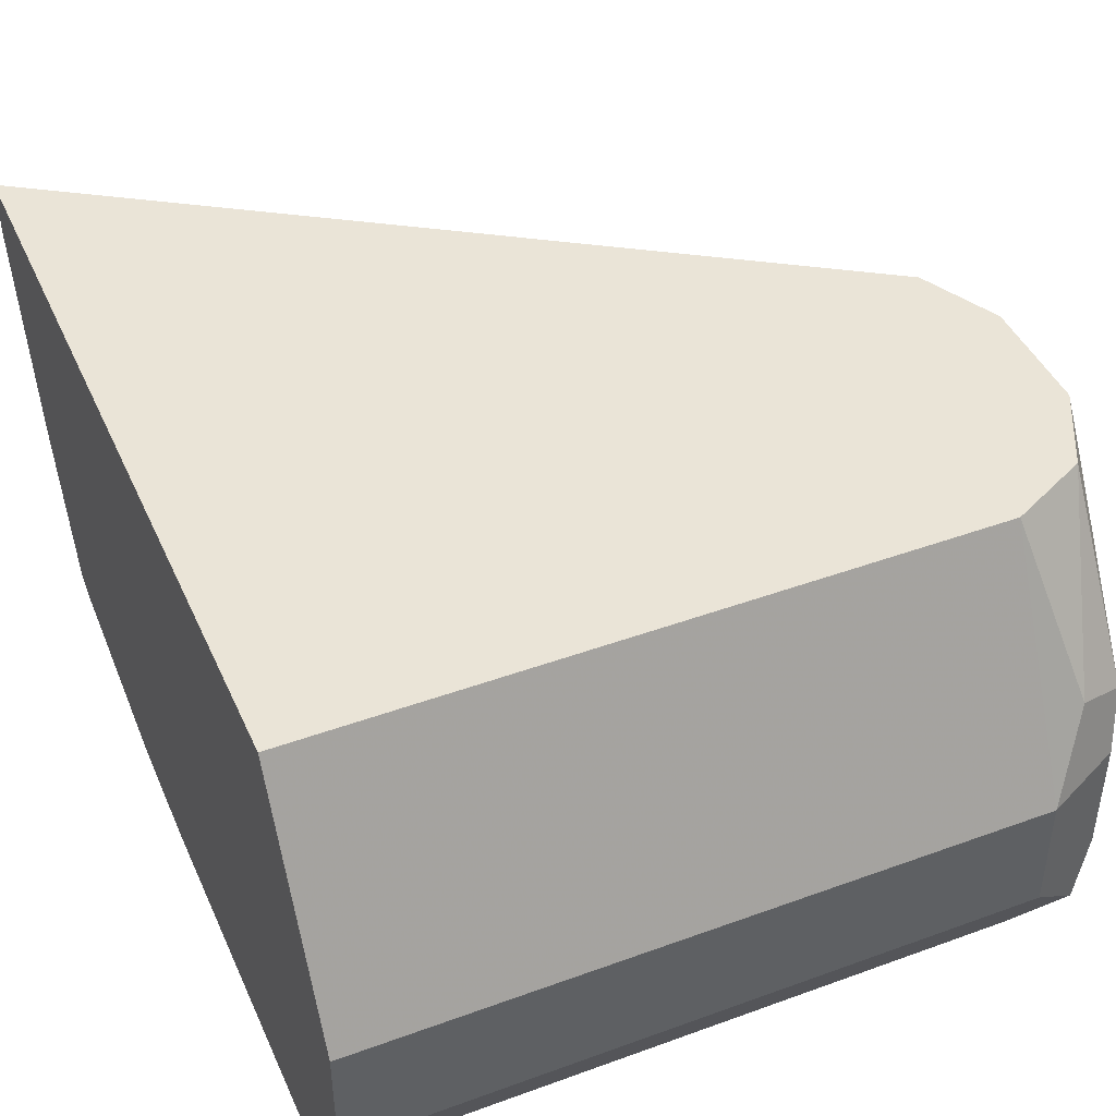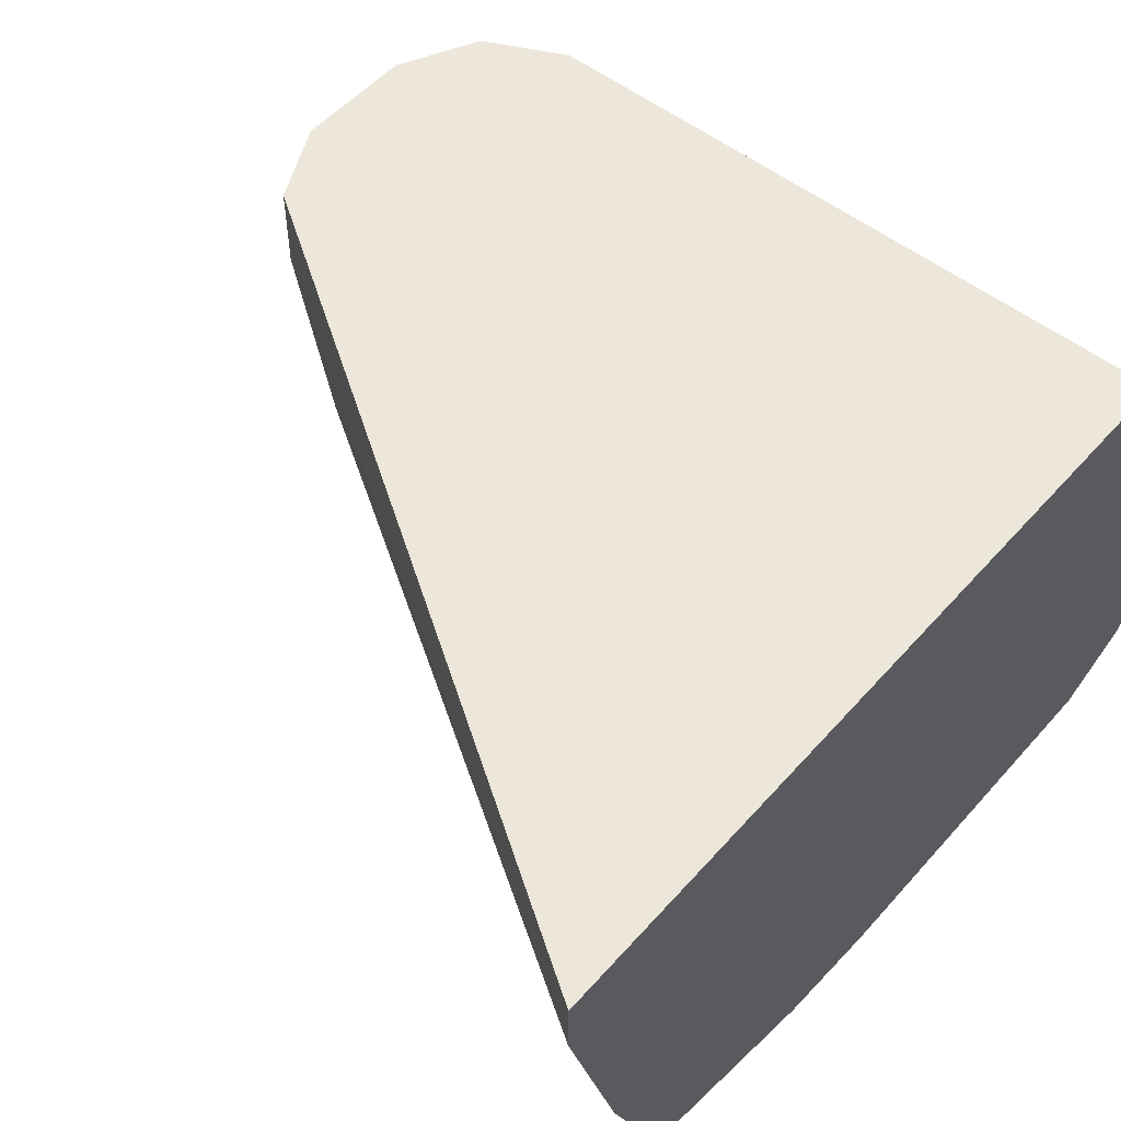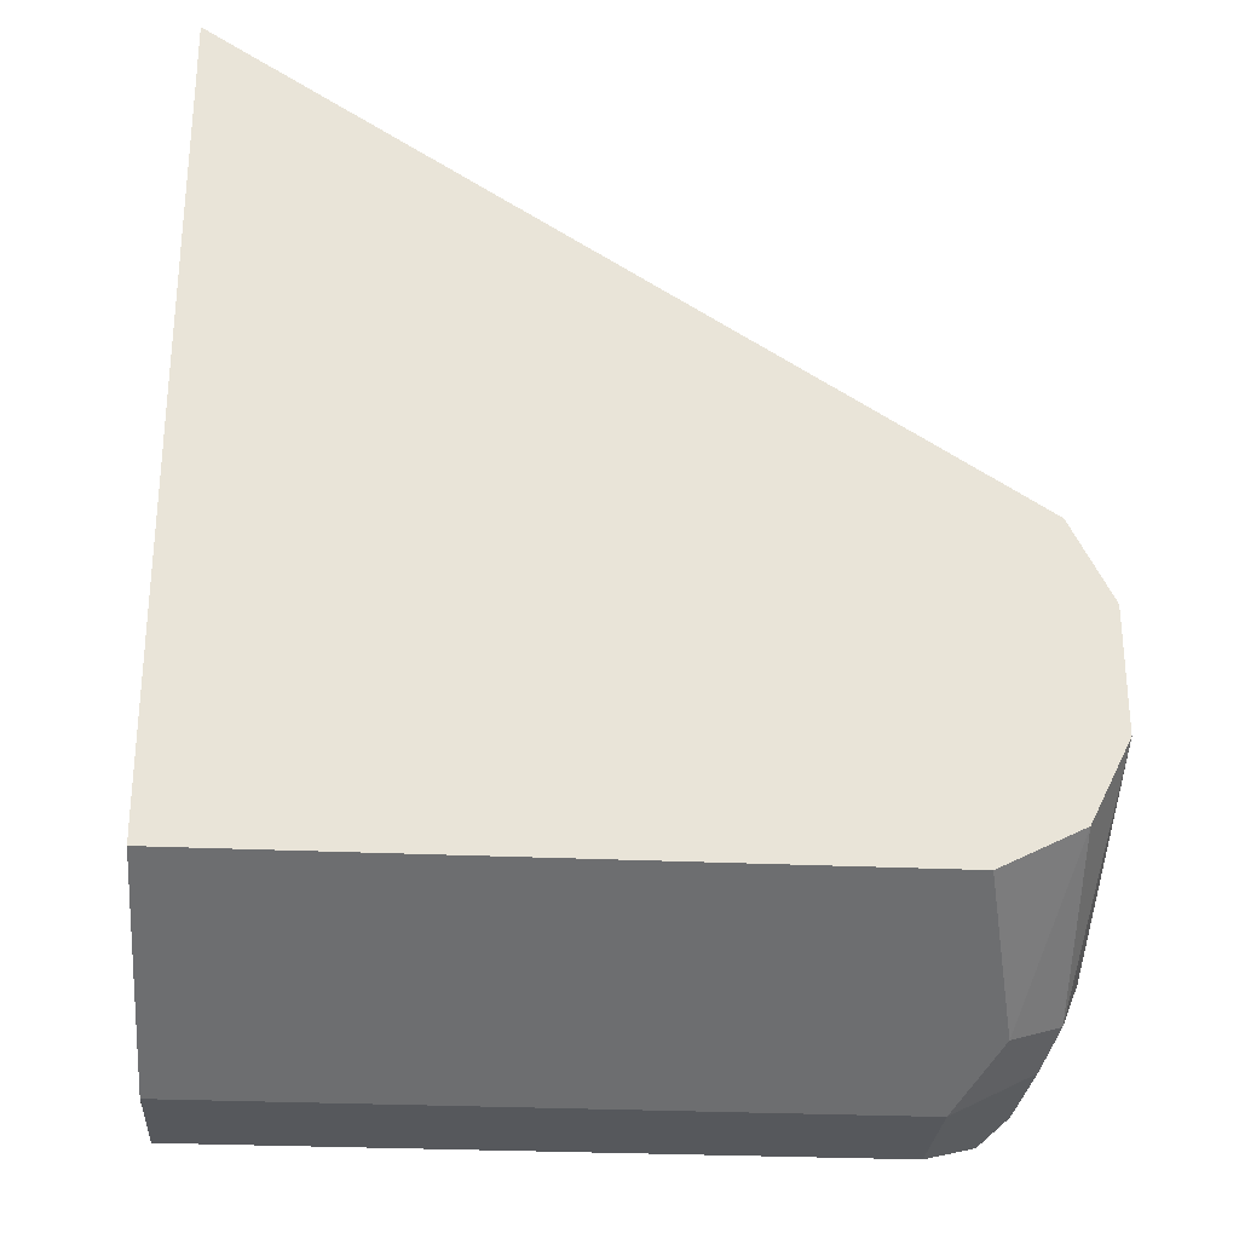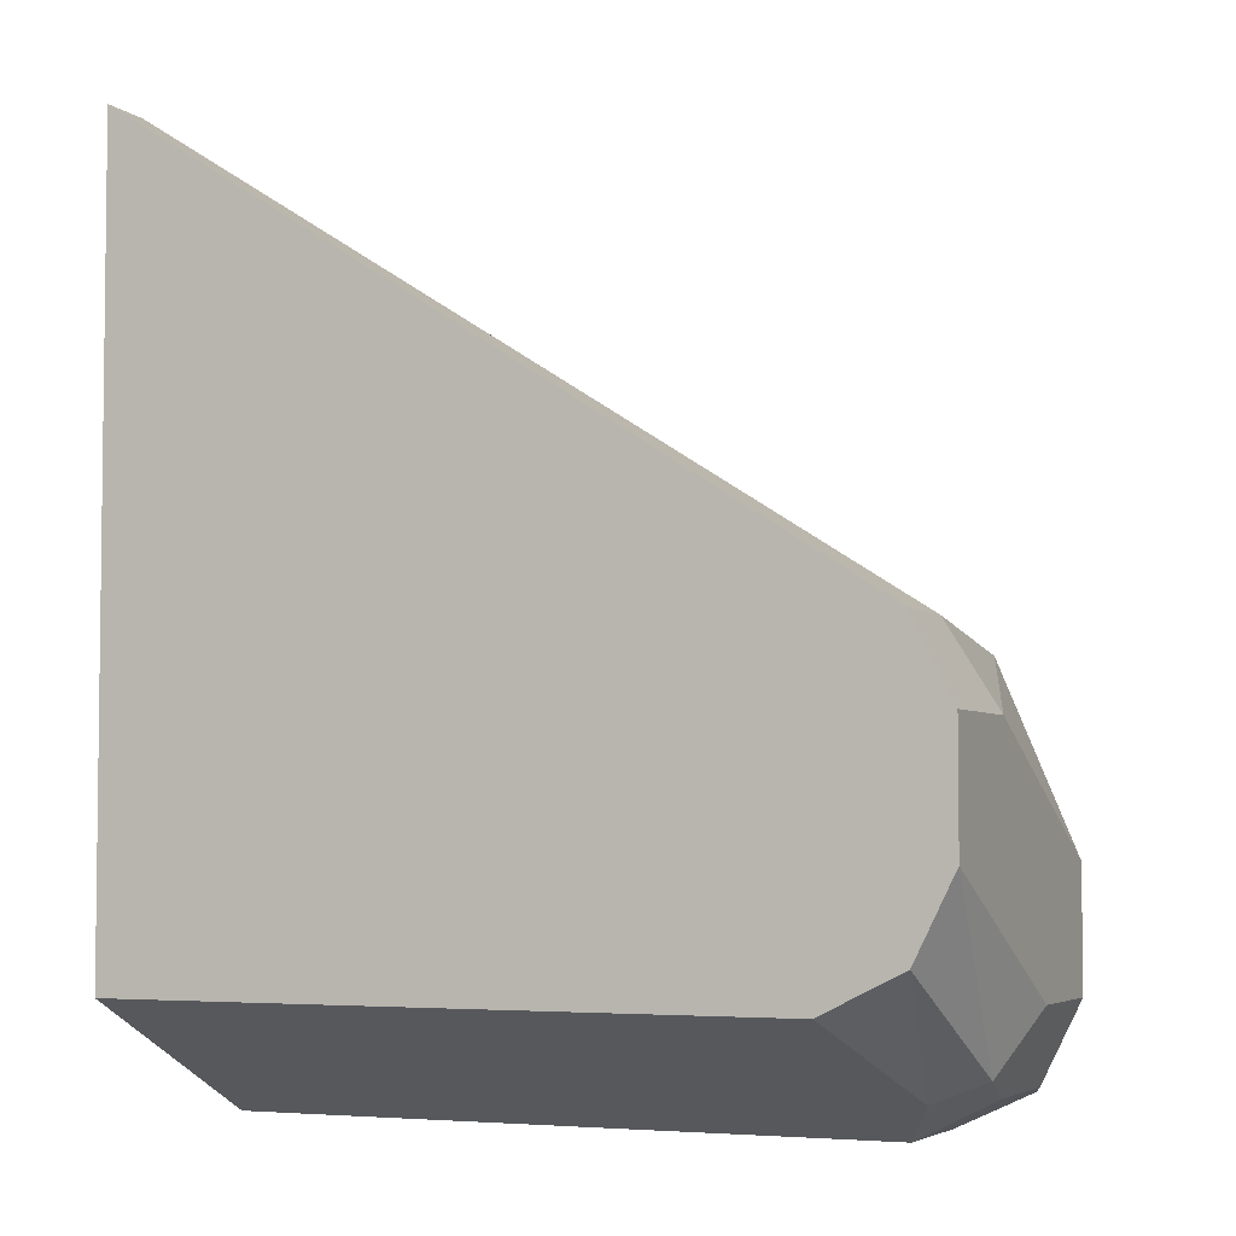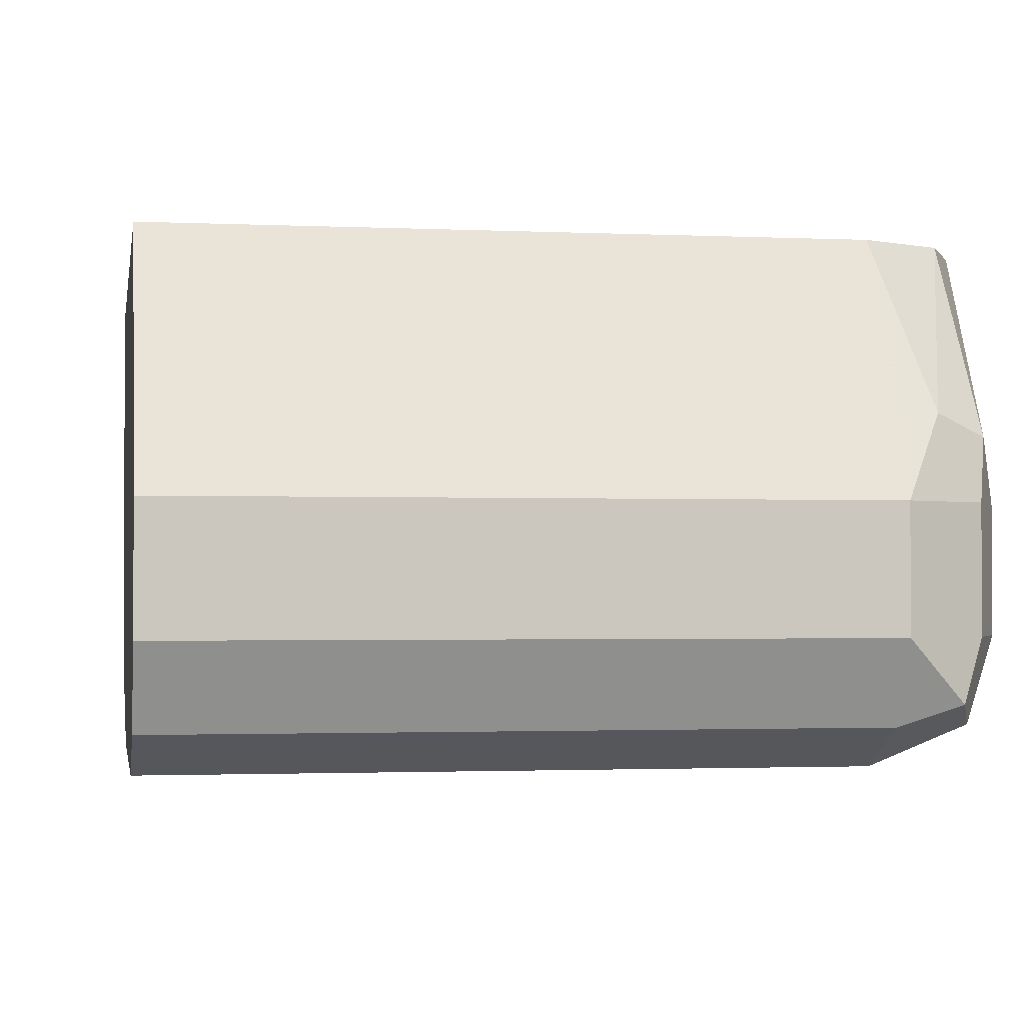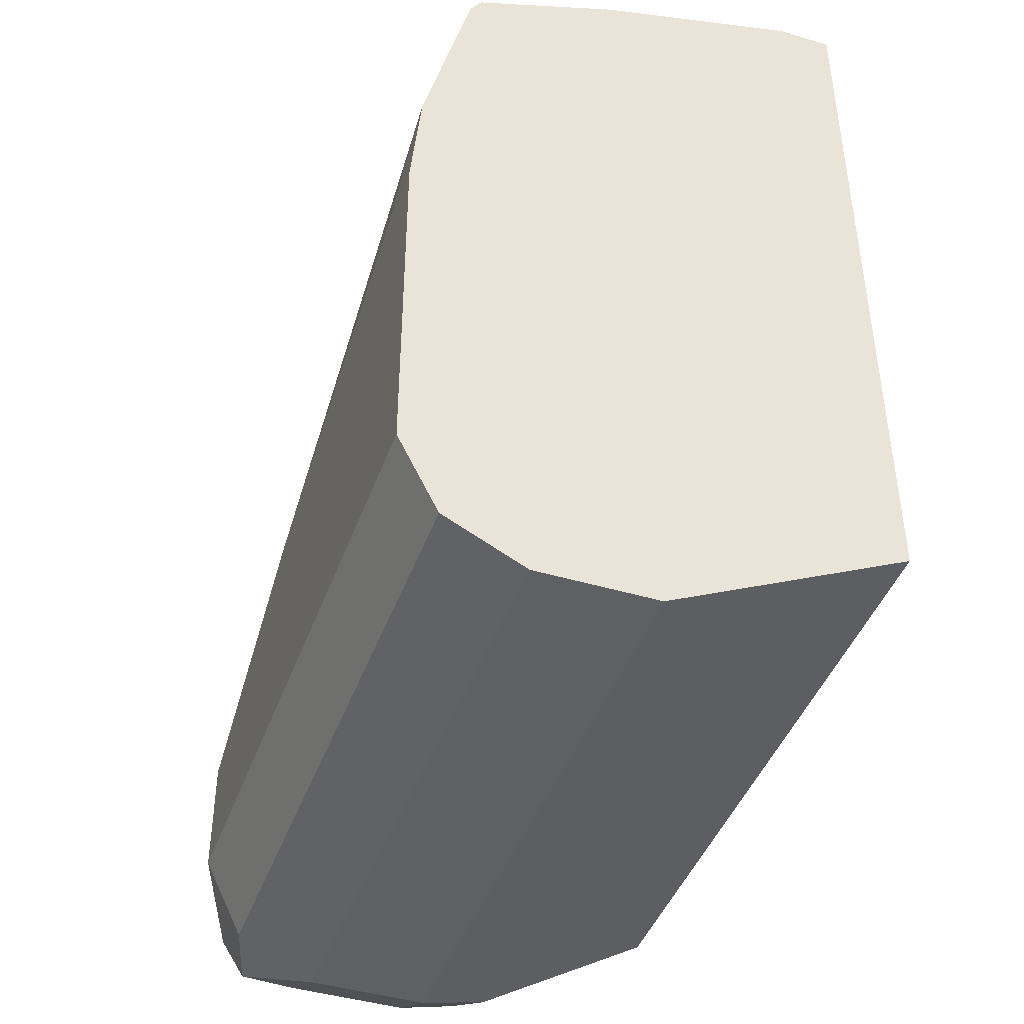
<metadata>
{"format":"obj","ext":"obj","renderer":"f3d","projection":"perspective","resolution":1024,"background":"white","views":[{"elev":43.8,"azim":156.8,"up":"+Y"},{"elev":52.5,"azim":40.1,"up":"+Y"},{"elev":-28.0,"azim":175.9,"up":"+Z"},{"elev":-4.4,"azim":-155.9,"up":"+Z"},{"elev":-1.8,"azim":170.4,"up":"+Y"},{"elev":-43.6,"azim":70.7,"up":"+Z"}]}
</metadata>
<code>
v -0.3456 -0.1037 -0.743
v -0.3369 -0.1296 -0.7344
v -0.3398 -0.09792 -0.7315
v -0.3456 -0.08562 -0.743
v -0.3456 -0.1382 -0.7603
v -0.3369 -0.1469 -0.7517
v -0.3312 -0.1411 -0.7401
v -0.3197 -0.1469 -0.7344
v -0.2319 -0.1455 -0.6798
v -0.2319 -0.1237 -0.6711
v -0.2319 -0.09365 -0.6625
v -0.3398 -0.08562 -0.7315
v -0.3456 -0.08562 -0.7603
v -0.3456 -0.1382 -0.7776
v -0.3398 -0.1498 -0.766
v -0.3283 -0.1555 -0.7603
v -0.2319 -0.1472 -0.6823
v -0.2333 -0.1469 -0.6826
v -0.2319 -0.08562 -0.6625
v -0.3398 -0.08562 -0.7718
v -0.3413 -0.1123 -0.7862
v -0.3456 -0.121 -0.7776
v -0.3398 -0.1382 -0.7891
v -0.3398 -0.1498 -0.7833
v -0.3283 -0.1555 -0.7776
v -0.2937 -0.1555 -0.743
v -0.2319 -0.1541 -0.7099
v -0.2319 -0.08562 -0.7776
v -0.3283 -0.08562 -0.7776
v -0.3341 -0.1094 -0.7891
v -0.3283 -0.121 -0.7949
v -0.3398 -0.121 -0.7891
v -0.3283 -0.1382 -0.7949
v -0.3369 -0.1469 -0.7905
v -0.3283 -0.1498 -0.7891
v -0.2319 -0.1522 -0.7843
v -0.2319 -0.1555 -0.7776
v -0.2419 -0.1555 -0.7257
v -0.2319 -0.1555 -0.7257
v -0.2319 -0.121 -0.7949
v -0.2319 -0.1382 -0.7949
v -0.2319 -0.1498 -0.7891
f 21 30 31
f 16 39 38
f 20 30 21
f 20 29 30
f 17 26 27
f 16 26 17
f 16 38 26
f 16 37 39
f 9 11 10
f 15 25 16
f 15 24 25
f 14 23 24
f 14 32 23
f 14 22 32
f 13 21 22
f 21 31 32
f 16 25 37
f 21 32 22
f 35 42 36
f 23 31 33
f 9 19 11
f 33 35 34
f 33 42 35
f 33 41 42
f 31 41 33
f 31 40 41
f 29 31 30
f 28 31 29
f 28 40 31
f 27 38 39
f 26 38 27
f 25 36 37
f 25 35 36
f 24 35 25
f 24 34 35
f 23 34 24
f 23 33 34
f 23 32 31
f 9 28 19
f 13 20 21
f 9 41 40
f 3 19 12
f 3 11 19
f 2 11 3
f 2 10 11
f 2 9 10
f 2 8 9
f 2 7 8
f 2 6 7
f 2 5 6
f 1 14 5
f 1 22 14
f 1 13 22
f 1 4 13
f 1 12 4
f 1 3 12
f 1 2 3
f 9 40 28
f 4 12 19
f 4 19 28
f 1 5 2
f 4 29 20
f 9 42 41
f 4 28 29
f 9 36 42
f 9 37 36
f 9 39 37
f 9 17 27
f 9 18 17
f 8 16 17
f 9 27 39
f 8 17 18
f 6 8 7
f 6 16 8
f 6 15 16
f 5 15 6
f 5 24 15
f 8 18 9
f 5 14 24
f 4 20 13

</code>
